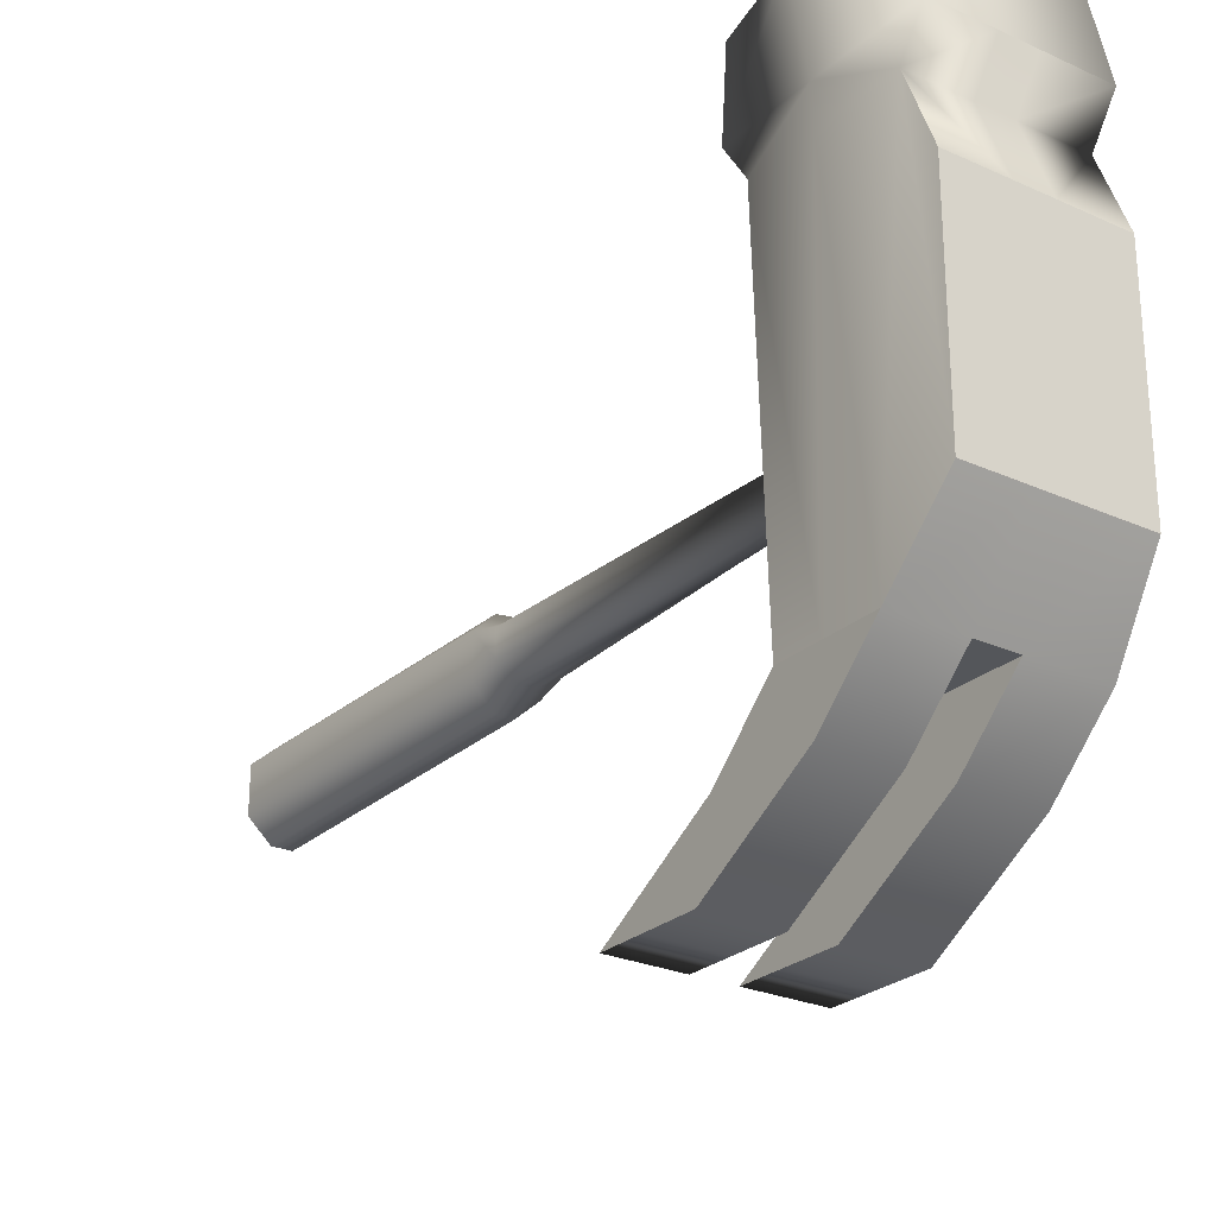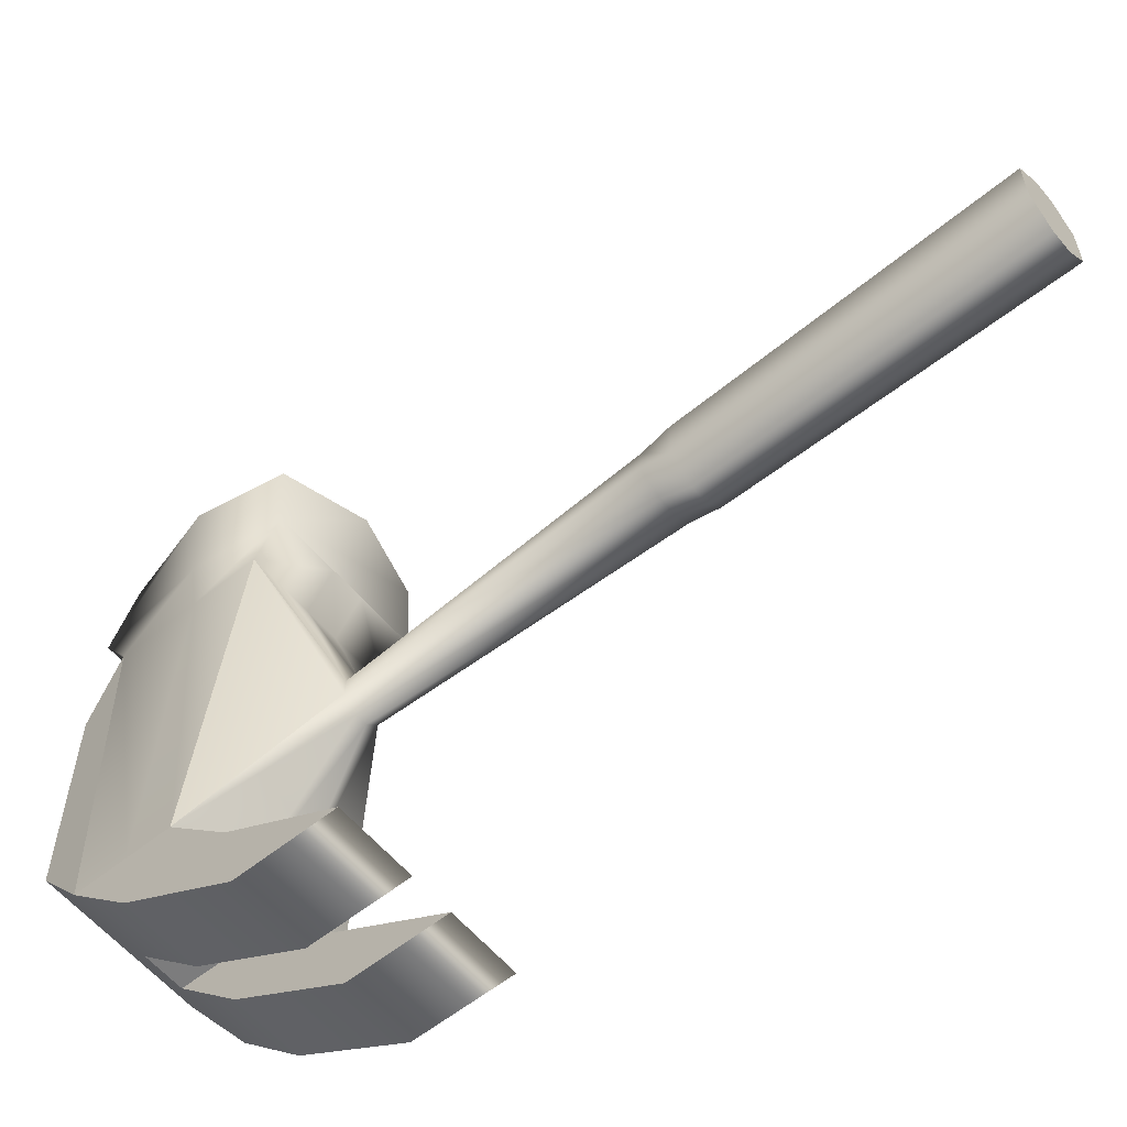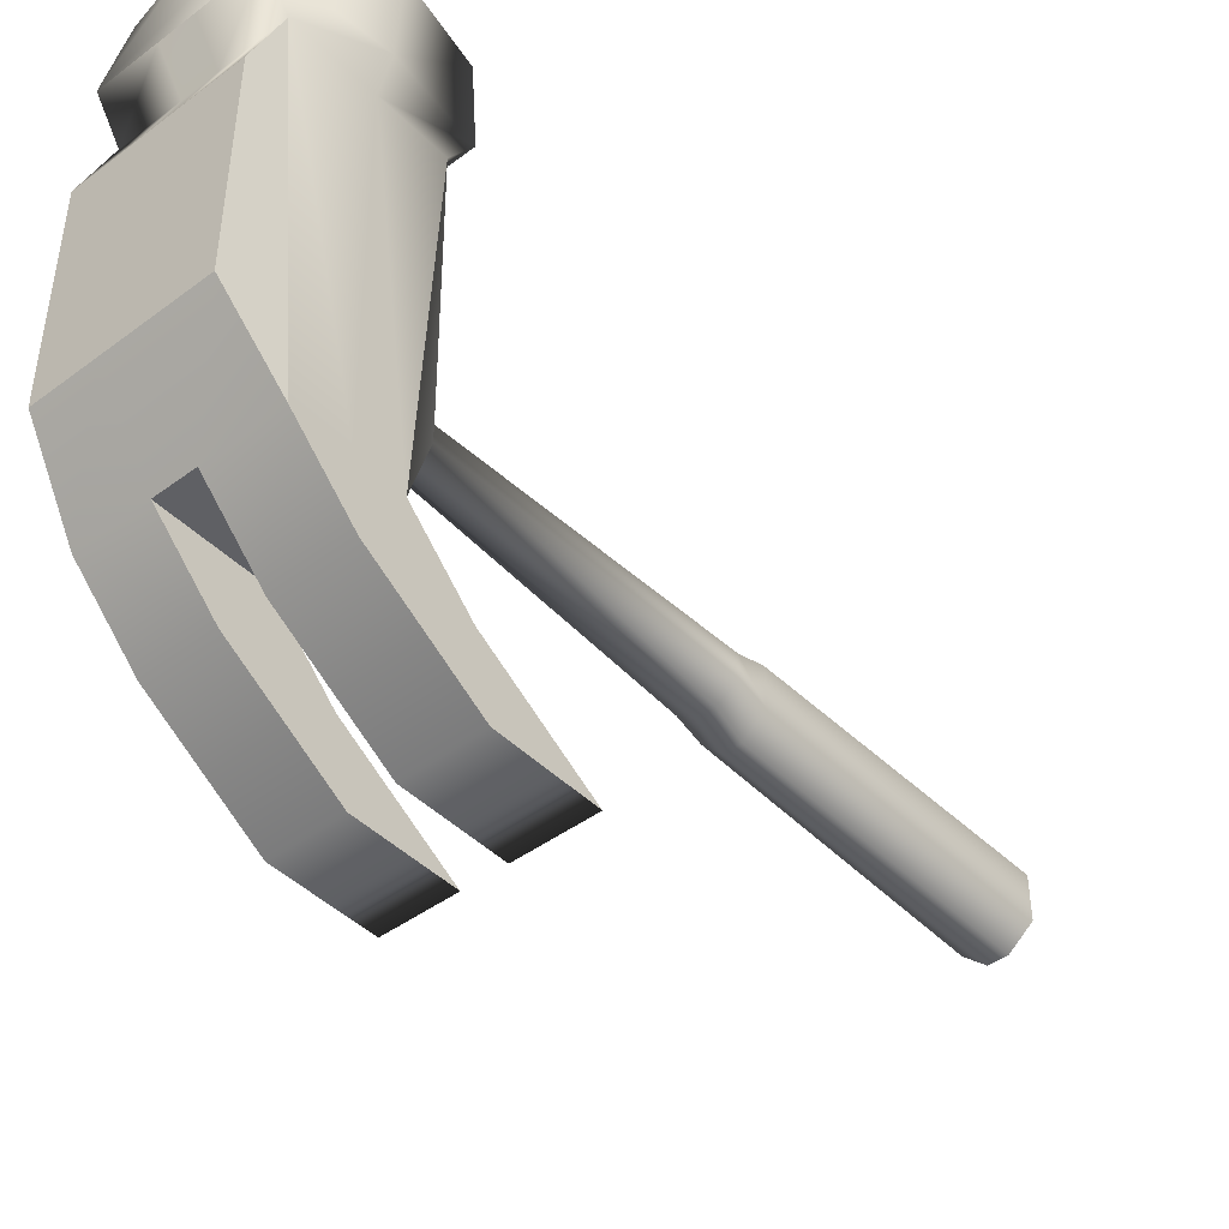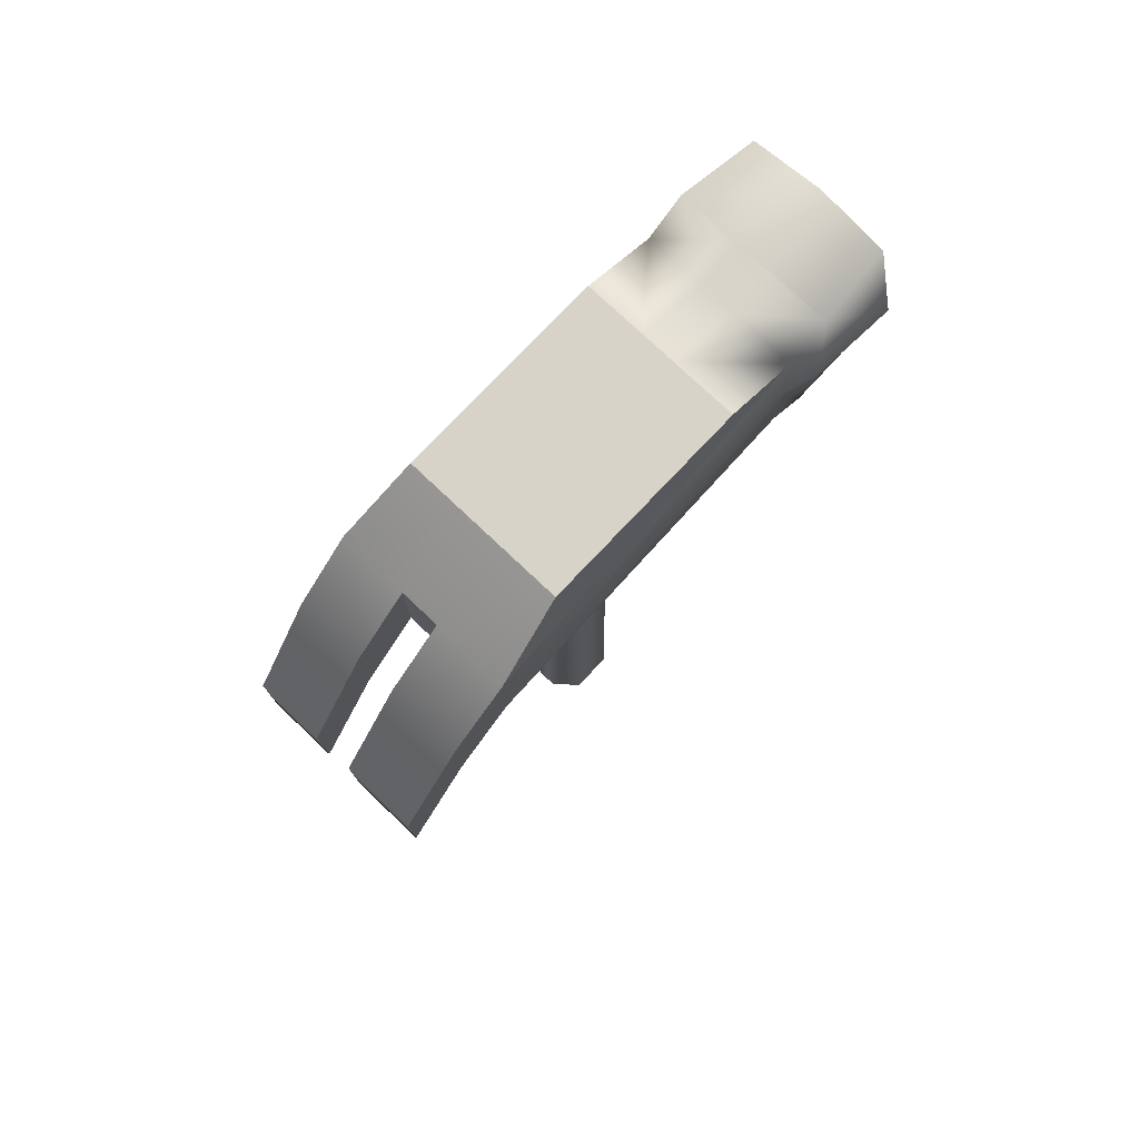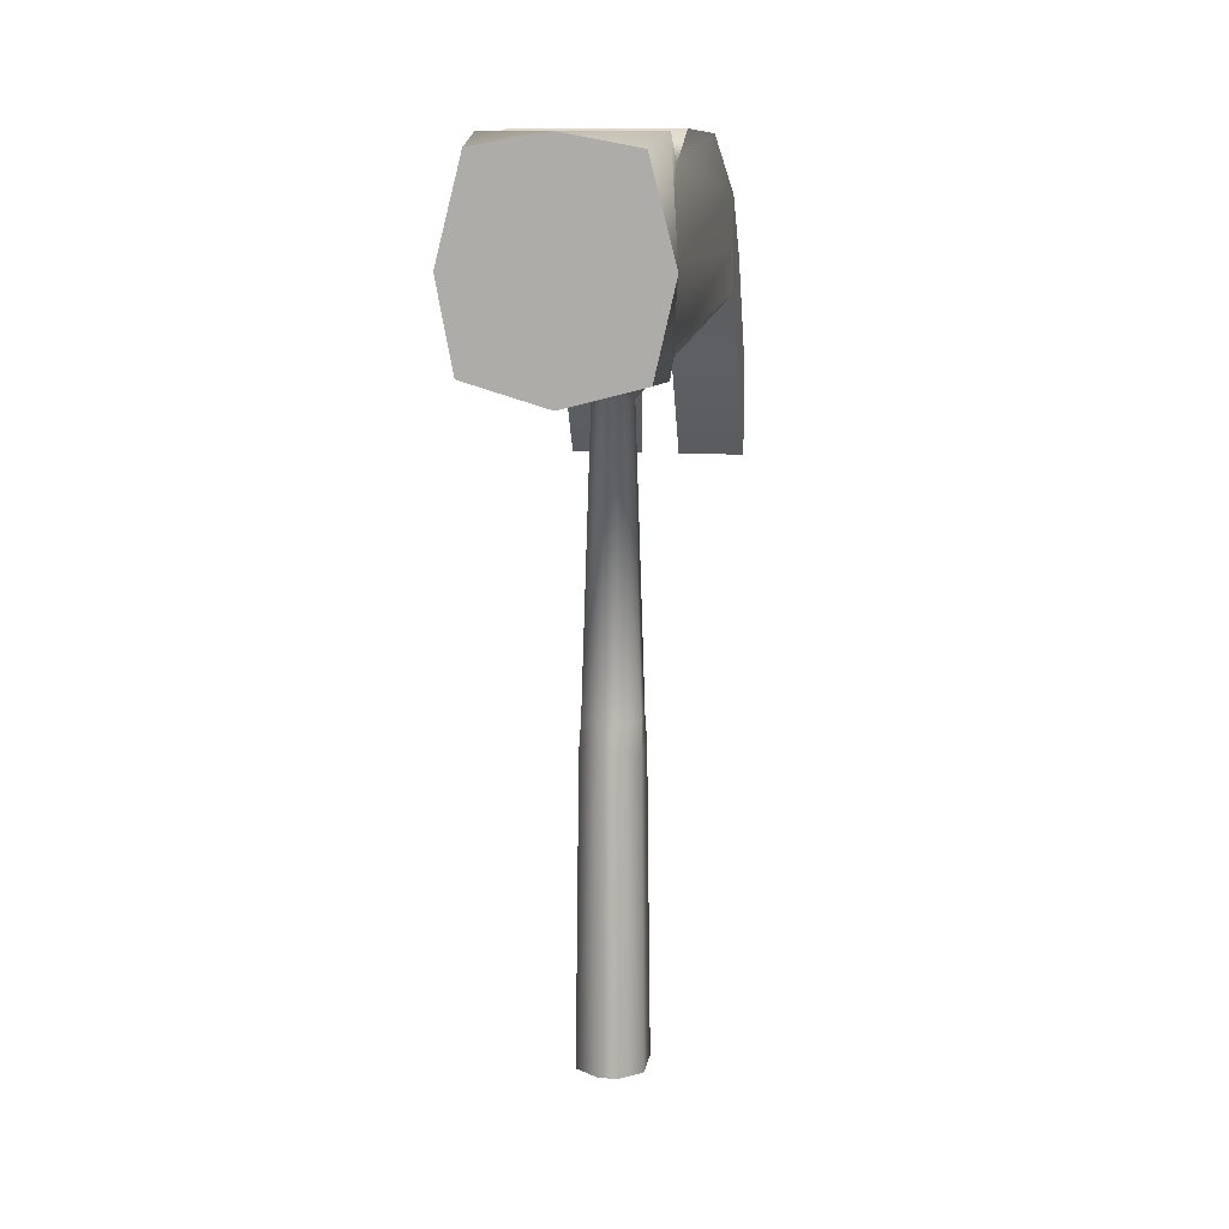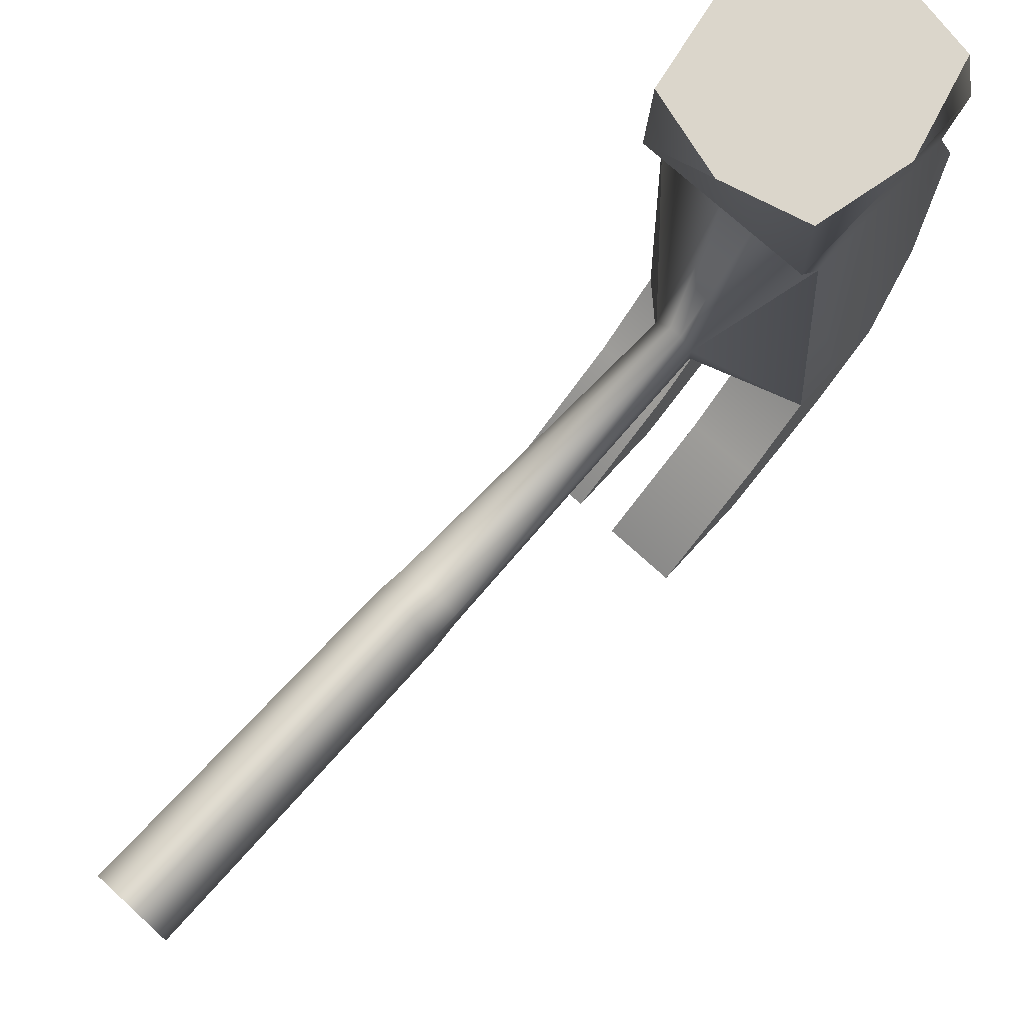
<metadata>
{"format":"obj","ext":"obj","renderer":"f3d","projection":"perspective","resolution":1024,"background":"white","views":[{"elev":-25.7,"azim":144.2,"up":"+Z"},{"elev":-58.8,"azim":-50.4,"up":"+Z"},{"elev":-44.2,"azim":-139.0,"up":"+Z"},{"elev":76.4,"azim":-136.6,"up":"+Y"},{"elev":10.9,"azim":8.8,"up":"+Y"},{"elev":73.5,"azim":42.4,"up":"+Z"}]}
</metadata>
<code>
g default
v -0.8103 10.74 0.3672
v 0.8103 10.74 0.3672
v 0.8103 10.74 -0.3384
v -0.8103 10.74 -0.3384
v -0.5456 19.22 0.2545
v 0.5456 19.22 0.2545
v 0.5456 19.22 -0.2257
v -0.5456 19.22 -0.2257
v -2.271 20.97 5.044
v 2.271 20.97 5.044
v 2.573 21.72 -5.044
v -2.573 21.72 -5.044
v -2.271 25.19 5.044
v 2.271 25.19 5.044
v 2.573 24.44 -5.044
v -2.573 24.44 -5.044
v -2.271 26.03 2.942
v 2.271 26.03 2.942
v 2.271 26.03 -2.942
v -2.271 26.03 -2.942
v 0.9379 1.002 0.639
v 0.9379 1.002 -0.6165
v -0.9379 1.002 -0.6165
v -0.9379 1.002 0.639
v -2.573 19.97 -6.729
v 2.573 19.97 -6.729
v -2.573 22.7 -6.729
v 2.573 22.7 -6.729
v -2.573 16.8 -8.645
v 2.573 16.8 -8.645
v -2.573 19.53 -8.645
v 2.573 19.53 -8.645
v -2.271 20.24 6.128
v 2.271 20.24 6.128
v 2.271 25.92 6.128
v -2.271 25.92 6.128
v -2.271 20.44 8.511
v 2.198 20.34 8.511
v 2.074 25.47 8.511
v -2.027 25.52 8.511
v -0 19.76 8.511
v -0 25.87 8.511
v 0.5618 25.92 6.128
v 0.5618 25.19 5.044
v 0.5618 26.03 2.942
v 0.5618 26.03 -2.942
v 0.6365 24.44 -5.044
v 0.6365 22.7 -6.729
v 0.6365 19.53 -8.645
v 0.6365 16.8 -8.645
v 0.6365 19.97 -6.729
v 0.6365 21.72 -5.044
v 0.1882 19.22 -0.6059
v 0.2795 10.74 -0.7186
v 0.3161 1.002 -1.19
v 0.3161 1.002 1.19
v 0.2795 10.74 0.7186
v 0.1882 19.22 0.6059
v 0.5618 20.97 5.044
v 0.5618 20.24 6.128
v -0.4217 25.92 6.128
v -0.4217 25.19 5.044
v -0.4217 26.03 2.942
v -0.4217 26.03 -2.942
v -0.4778 24.44 -5.044
v -0.4778 22.7 -6.729
v -0.4778 19.53 -8.645
v -0.4778 16.8 -8.645
v -0.4778 19.97 -6.729
v -0.4778 21.72 -5.044
v -0.1413 19.22 -0.6059
v -0.2098 10.74 -0.7186
v -0.2373 1.002 -1.19
v -0.2373 1.002 1.19
v -0.2098 10.74 0.7186
v -0.1413 19.22 0.6059
v -0.4217 20.97 5.044
v -0.4217 20.24 6.128
v -2.722 22.82 8.511
v -2.574 22.82 6.128
v -2.271 22.89 5.044
v -2.573 22.95 -5.044
v -2.573 21.21 -6.729
v -2.573 18.04 -8.645
v -0.4778 18.04 -8.645
v -0.4778 21.21 -6.729
v -0.4778 22.95 -5.044
v 0.6365 22.95 -5.044
v 0.6365 21.21 -6.729
v 0.6365 18.04 -8.645
v 2.573 18.04 -8.645
v 2.573 21.21 -6.729
v 2.573 22.95 -5.044
v 2.271 22.89 5.044
v 2.271 22.82 6.128
v 2.766 22.82 8.511
v -0 22.82 8.511
v 0.8383 9.927 0.575
v 0.2825 9.927 1.126
v -0.2121 9.927 1.126
v -0.8383 9.927 0.575
v -0.8383 9.927 -0.5526
v -0.2121 9.927 -1.126
v 0.2825 9.927 -1.126
v 0.8383 9.927 -0.5526
g pCube1
f 17 63 64 20
f 24 74 100 101
f 21 22 105 98
f 73 23 102 103
f 23 24 101 102
f 1 75 76 5
f 2 3 7 6
f 72 4 8 71
f 4 1 5 8
f 5 76 77 9
f 6 7 11 10
f 71 8 12 70
f 8 5 9 12
f 10 11 93 94
f 68 29 84 85
f 12 9 81 82
f 13 62 63 17
f 14 15 19 18
f 65 16 20 64
f 16 13 17 20
f 70 12 25 69
f 12 82 83 25
f 16 65 66 27
f 93 11 26 92
f 69 25 29 68
f 25 83 84 29
f 27 66 67 31
f 92 26 30 91
f 9 77 78 33
f 10 94 95 34
f 62 13 36 61
f 81 9 33 80
f 33 78 60 34 38 41 37
f 34 95 96 38
f 35 43 61 36 40 42 39
f 80 33 37 79
f 97 41 38 96
f 97 79 37 41
f 14 44 43 35
f 45 44 14 18
f 46 45 18 19
f 15 47 46 19
f 48 47 15 28
f 49 48 28 32
f 30 50 90 91
f 26 51 50 30
f 11 52 51 26
f 7 53 52 11
f 3 54 53 7
f 22 55 104 105
f 99 56 21 98
f 58 57 2 6
f 59 58 6 10
f 60 59 10 34
f 44 62 61 43
f 63 62 44 45
f 64 63 45 46
f 47 65 64 46
f 53 71 70 52
f 54 72 71 53
f 55 73 103 104
f 100 74 56 99
f 76 75 57 58
f 77 76 58 59
f 78 77 59 60
f 89 90 50 51
f 88 89 51 52
f 85 86 69 68
f 86 87 70 69
f 87 88 52 70
f 36 80 79 40
f 13 81 80 36
f 82 81 13 16
f 83 82 16 27
f 84 83 27 31
f 85 84 31 67
f 67 66 86 85
f 66 65 87 86
f 65 47 88 87
f 47 48 89 88
f 48 49 90 89
f 91 90 49 32
f 28 92 91 32
f 15 93 92 28
f 94 93 15 14
f 95 94 14 35
f 96 95 35 39
f 42 97 96 39
f 42 40 79 97
f 74 24 23 73
f 73 55 56 74
f 55 22 21 56
f 57 99 98 2
f 75 100 99 57
f 101 100 75 1
f 102 101 1 4
f 103 102 4 72
f 104 103 72 54
f 105 104 54 3
f 98 105 3 2

</code>
